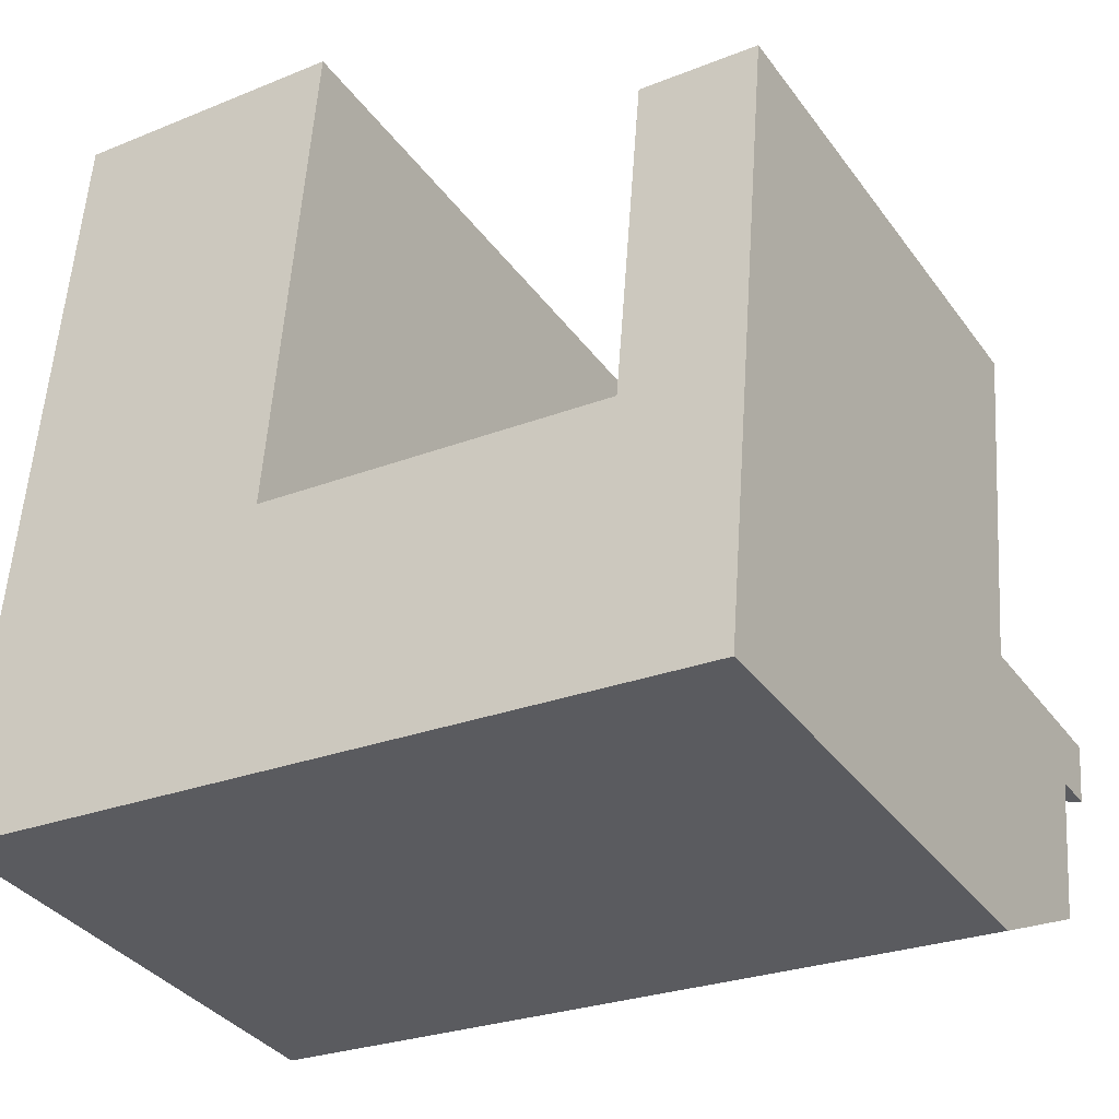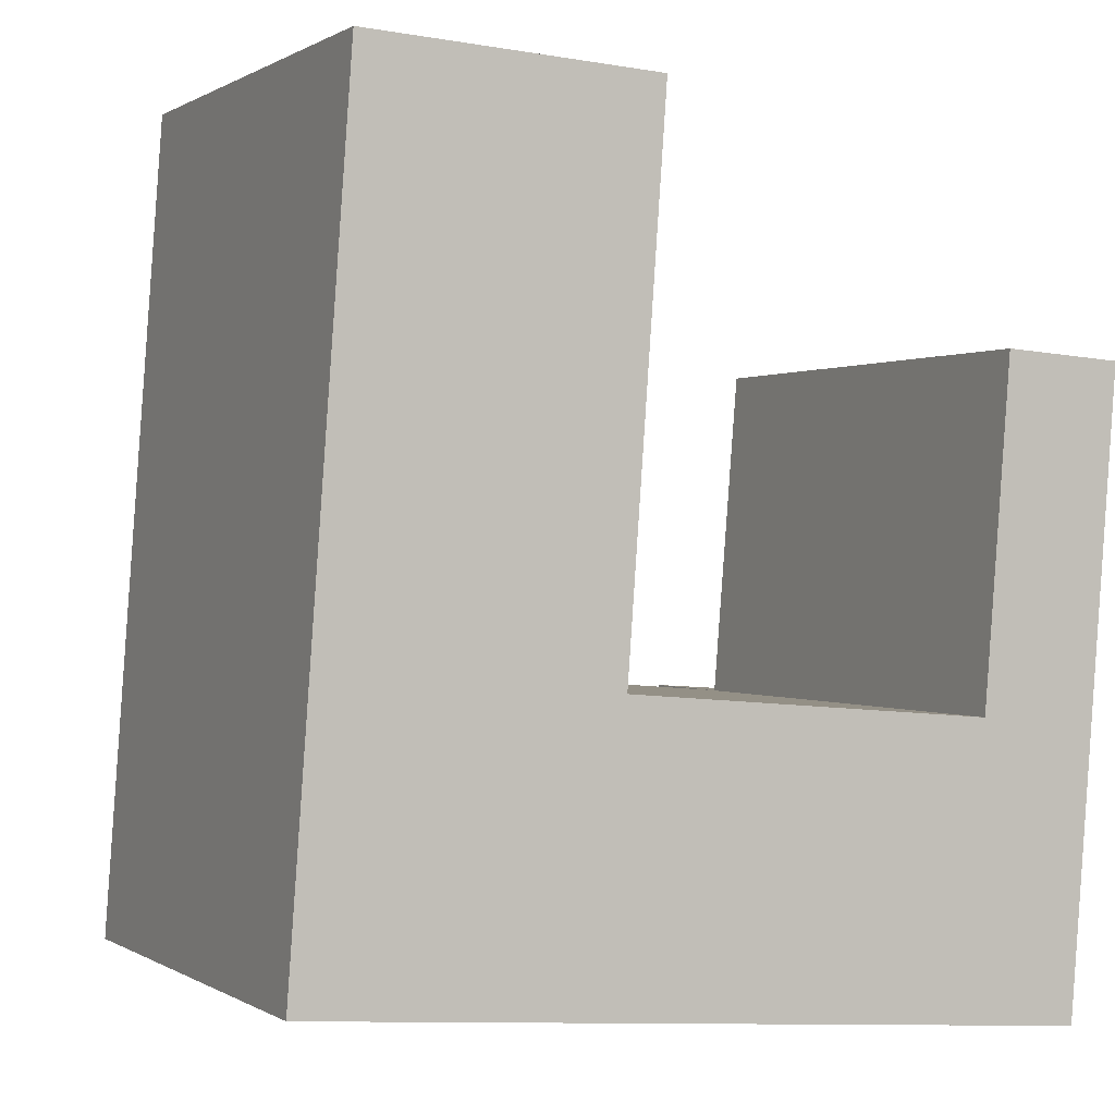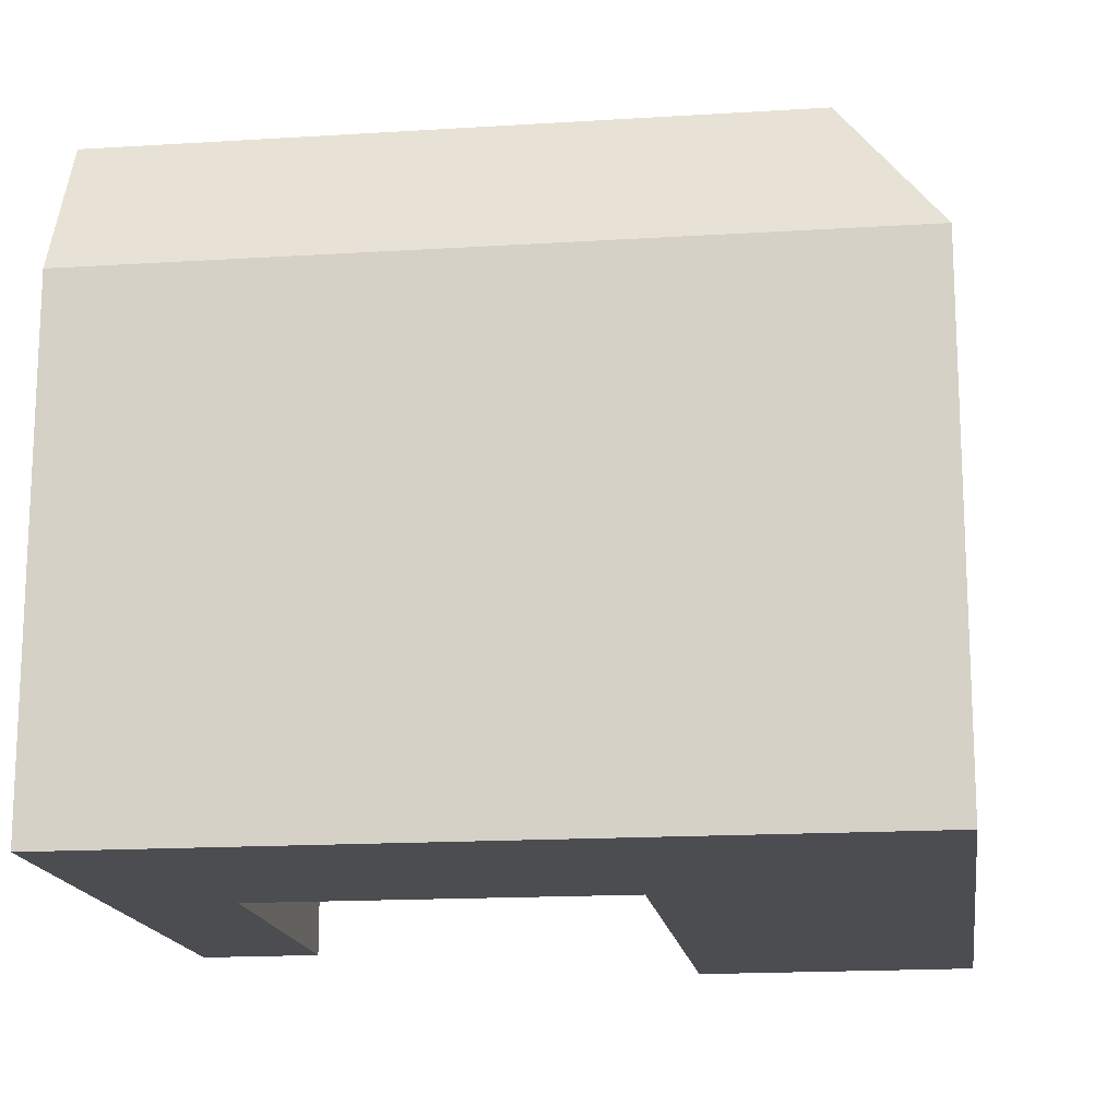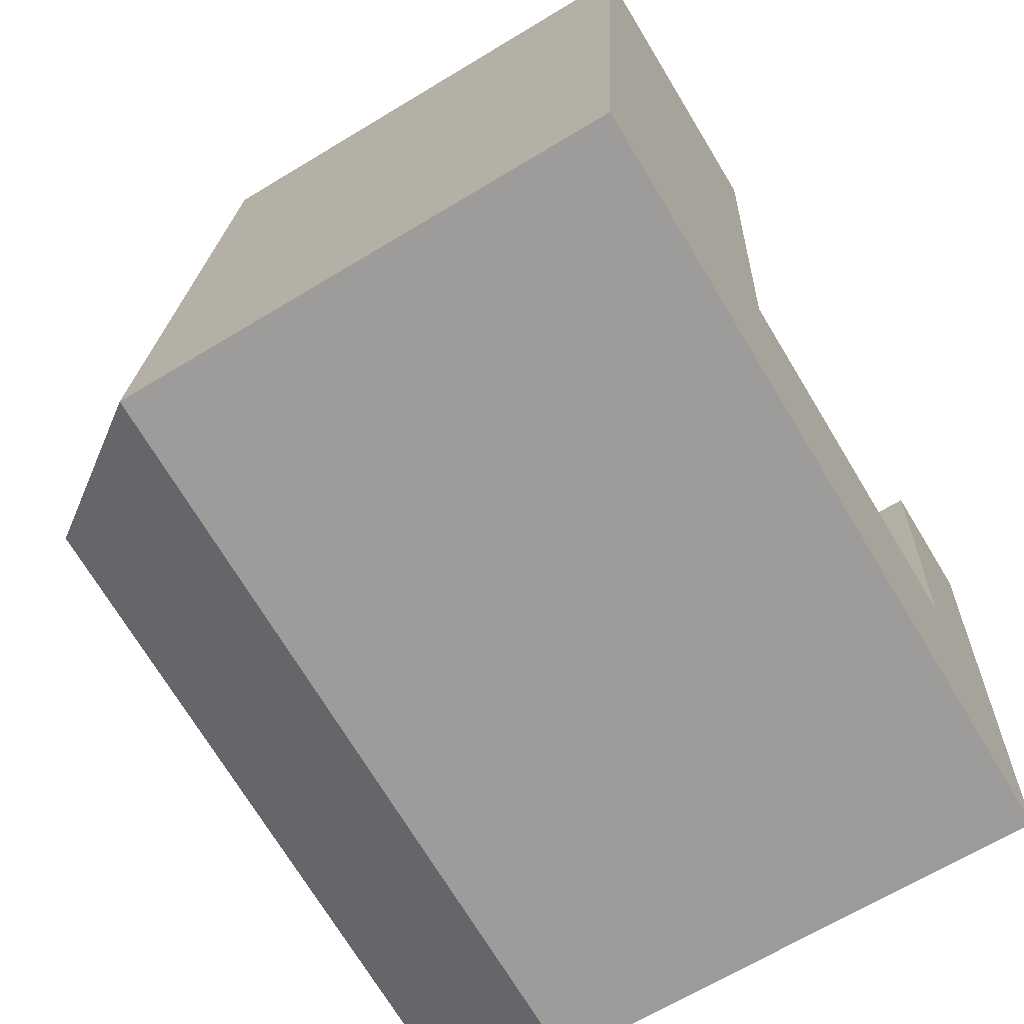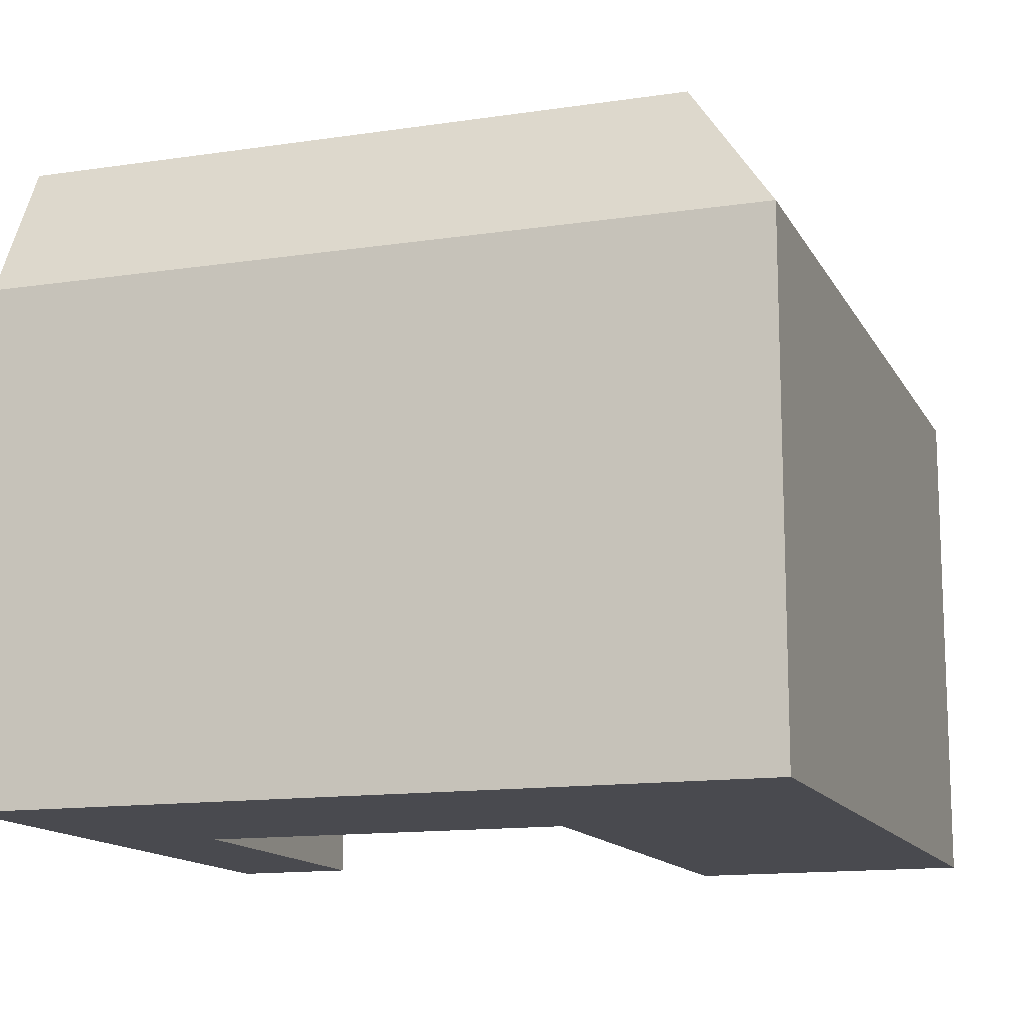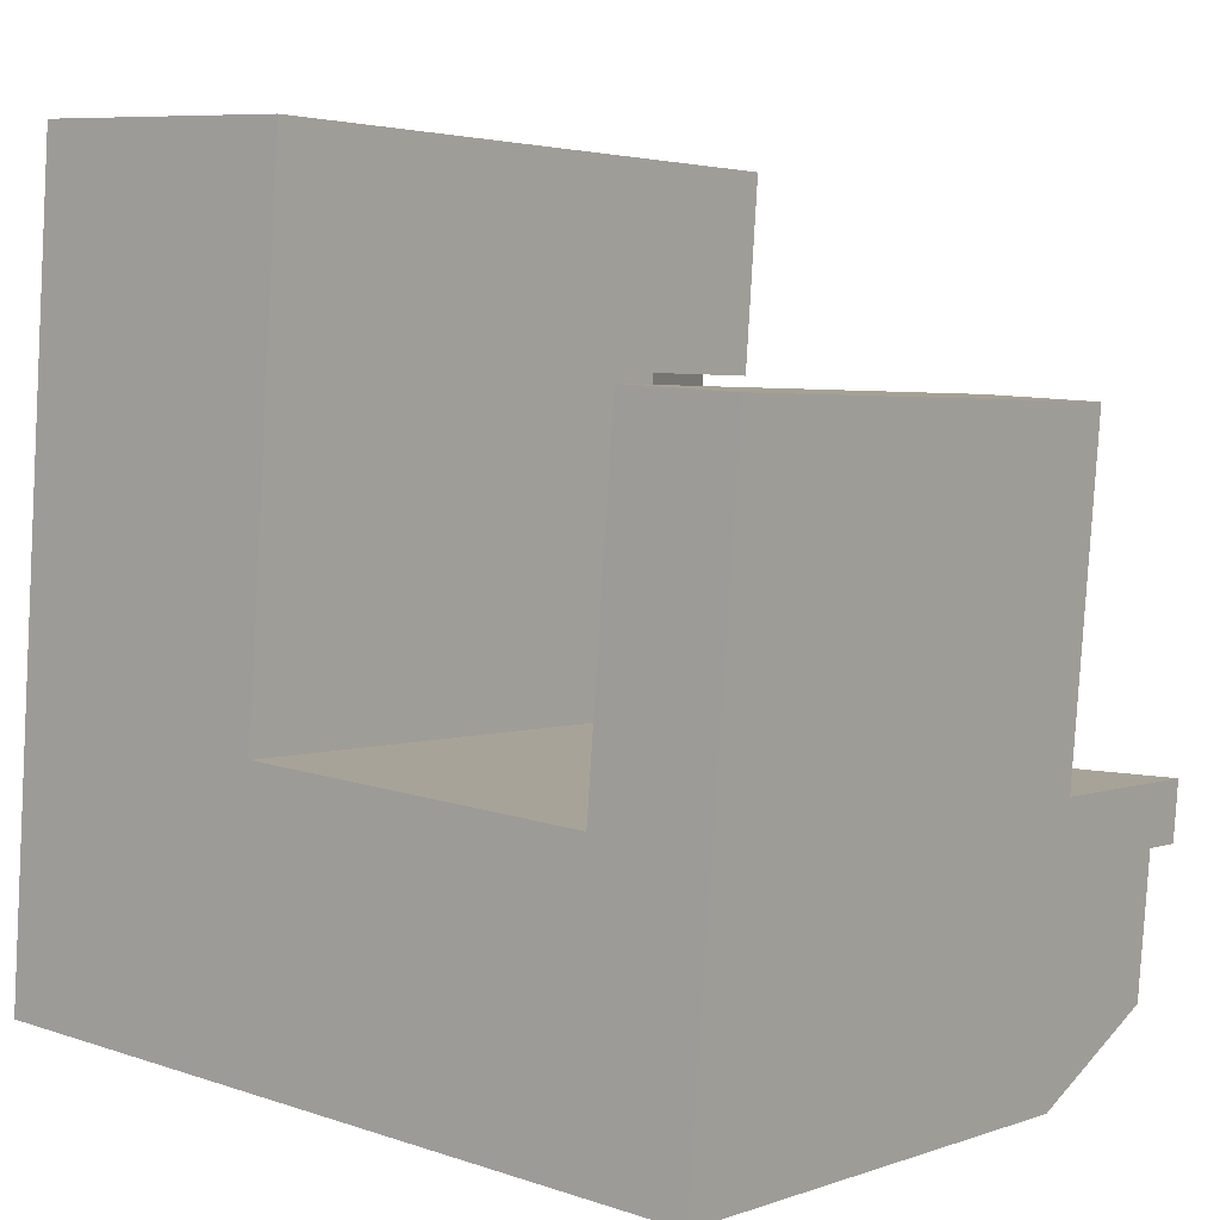
<metadata>
{"format":"obj","ext":"obj","renderer":"f3d","projection":"perspective","resolution":1024,"background":"white","views":[{"elev":-35.5,"azim":31.1,"up":"+Z"},{"elev":0.3,"azim":-25.9,"up":"+Z"},{"elev":-16.1,"azim":-167.9,"up":"+Y"},{"elev":-66.5,"azim":-58.7,"up":"+Z"},{"elev":-13.6,"azim":-156.7,"up":"+Y"},{"elev":3.0,"azim":39.6,"up":"+Z"}]}
</metadata>
<code>
v  31.28 24.3 -2.576
v  37.29 31.3 0.6127
v  36.99 24.3 -3.046
v  31.58 31.3 1.083
v  37.84 31.3 7.441
v  32.13 31.3 7.911
v  32.13 30.3 7.911
v  38.08 33.3 10.32
v  37.84 33.3 7.441
v  32.37 30.3 10.79
v  13.81 24.3 -1.138
v  14.08 31.3 2.523
v  14.57 31.3 9.356
v  32.37 24.3 10.79
v  14.78 24.3 12.24
v  33.67 24.18 26.94
v  38.08 24.18 10.32
v  32.37 24.18 10.79
v  39.39 24.18 26.55
v  11.27 24.3 -0.9285
v  11.54 31.3 2.733
v  4.691 24.3 -0.3869
v  4.957 31.3 3.274
v  12.03 31.3 9.565
v  14.78 31.3 12.24
v  12.24 31.3 12.45
v  5.453 31.3 10.11
v  5.663 31.3 12.99
v  0.2665 24.3 3.661
v  0.0005188 24.3 -0.0007682
v  0.7628 24.3 10.49
v  0.9724 24.3 13.38
v  13.4 31.3 28.32
v  15.94 24.3 28.14
v  6.809 31.3 28.76
v  2.113 24.3 29.08
v  14.09 31.3 37.86
v  15.94 31.3 28.14
v  16.63 31.3 37.71
v  7.496 31.3 38.23
v  2.798 24.3 38.5
v  31.28 1.577e-16 -2.575
v  37.29 -3.758e-17 0.6137
v  31.58 -6.635e-17 1.084
v  36.99 1.865e-16 -3.045
v  37.84 -4.557e-16 7.442
v  32.13 -4.844e-16 7.912
v  38.07 -6.322e-16 10.33
v  32.37 -6.61e-16 10.8
v  13.81 6.961e-17 -1.137
v  14.08 -1.546e-16 2.524
v  14.57 -5.73e-16 9.357
v  14.78 -7.496e-16 12.24
v  39.39 -1.626e-15 26.55
v  33.67 -1.65e-15 26.94
v  11.27 5.681e-17 -0.9278
v  11.54 -1.674e-16 2.734
v  4.69 2.364e-17 -0.3861
v  4.956 -2.006e-16 3.275
v  12.03 -5.858e-16 9.566
v  12.24 -7.625e-16 12.45
v  5.453 -6.189e-16 10.11
v  5.662 -7.956e-16 12.99
v  0 0 0
v  0.266 -2.242e-16 3.661
v  0.7623 -6.426e-16 10.49
v  0.9719 -8.193e-16 13.38
v  15.94 -1.723e-15 28.15
v  13.39 -1.734e-15 28.32
v  6.808 -1.761e-15 28.76
v  2.113 -1.781e-15 29.08
v  14.09 -2.318e-15 37.86
v  16.63 -2.309e-15 37.71
v  7.496 -2.341e-15 38.23
v  2.797 -2.358e-15 38.5
v  34.04 31.3 7.754
v  32.17 30.3 8.323
g defaultobject
f 1 2 3
f 2 1 4
f 5 4 6
f 4 5 2
f 7 8 9
f 8 7 10
f 11 4 1
f 4 11 12
f 6 12 13
f 12 6 4
f 14 13 15
f 13 14 6
f 16 17 18
f 17 16 19
f 20 12 11
f 12 20 21
f 22 21 20
f 21 22 23
f 13 21 24
f 21 13 12
f 25 24 26
f 24 25 13
f 24 23 27
f 23 24 21
f 26 27 28
f 27 26 24
f 29 23 30
f 30 23 22
f 29 27 23
f 27 29 31
f 31 28 27
f 28 31 32
f 15 33 34
f 33 15 26
f 35 26 28
f 26 35 33
f 32 35 28
f 35 32 36
f 37 38 33
f 38 37 39
f 40 33 35
f 33 40 37
f 41 35 36
f 35 41 40
f 42 43 44
f 43 42 45
f 44 46 47
f 46 44 43
f 48 47 46
f 47 48 49
f 50 44 51
f 44 50 42
f 51 47 52
f 47 51 44
f 49 52 47
f 52 49 53
f 49 54 55
f 54 49 48
f 56 51 57
f 51 56 50
f 58 57 59
f 57 58 56
f 57 52 60
f 52 57 51
f 60 53 61
f 53 60 52
f 59 60 62
f 60 59 57
f 62 61 63
f 61 62 60
f 64 59 65
f 59 64 58
f 62 65 59
f 65 62 66
f 63 66 62
f 66 63 67
f 61 68 69
f 68 61 53
f 63 69 70
f 69 63 61
f 71 63 70
f 63 71 67
f 68 72 69
f 72 68 73
f 69 74 70
f 74 69 72
f 75 70 74
f 70 75 71
f 25 26 15
f 29 64 65
f 64 29 30
f 30 58 64
f 58 30 22
f 31 65 66
f 65 31 29
f 32 66 67
f 66 32 31
f 53 34 68
f 34 53 15
f 36 67 71
f 67 36 32
f 38 34 33
f 68 39 73
f 39 68 38
f 73 37 72
f 37 73 39
f 72 40 74
f 40 72 37
f 74 41 75
f 41 74 40
f 41 71 75
f 71 41 36
f 15 13 25
f 1 45 42
f 45 1 3
f 45 2 43
f 2 45 3
f 43 5 46
f 5 43 2
f 6 76 7
f 46 8 48
f 8 46 9
f 17 10 18
f 10 17 8
f 10 14 77
f 76 5 9
f 11 42 50
f 42 11 1
f 7 77 6
f 49 15 53
f 15 49 14
f 16 49 55
f 49 16 18
f 48 19 54
f 19 48 17
f 54 16 55
f 16 54 19
f 20 50 56
f 50 20 11
f 22 56 58
f 56 22 20

</code>
